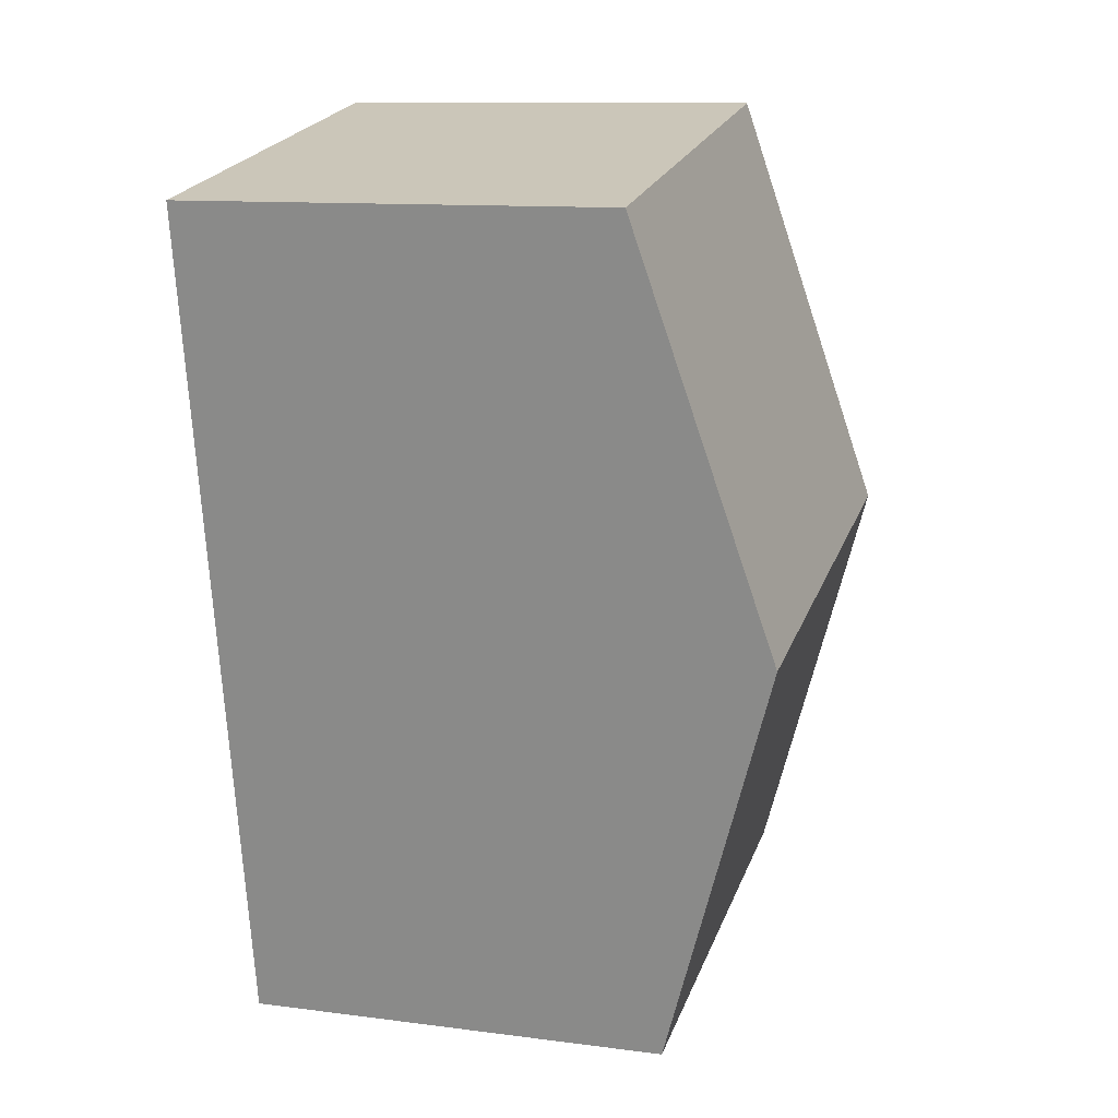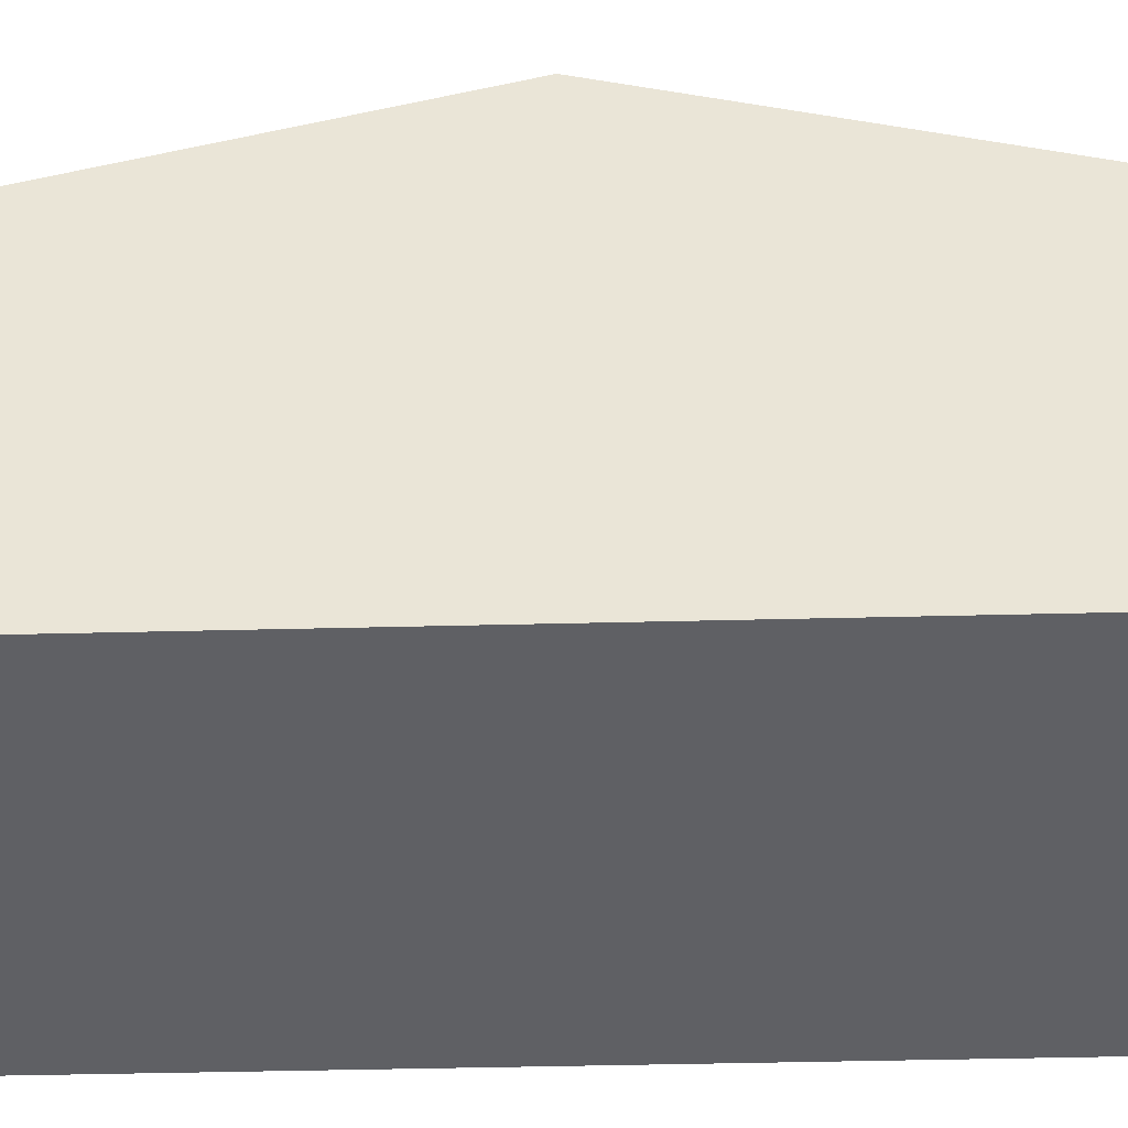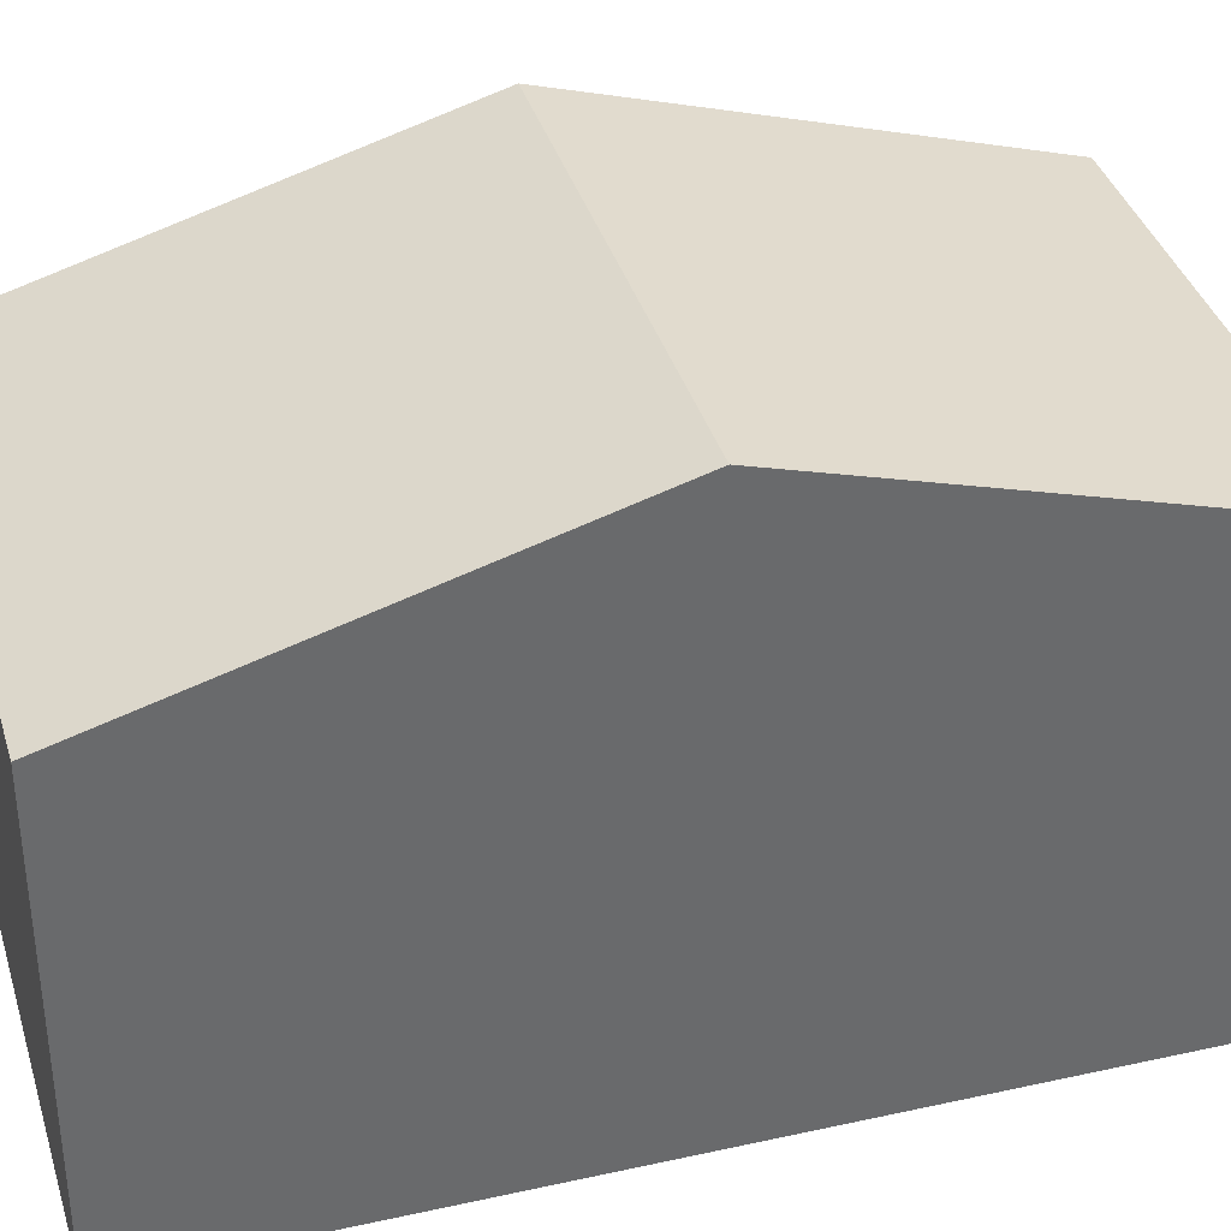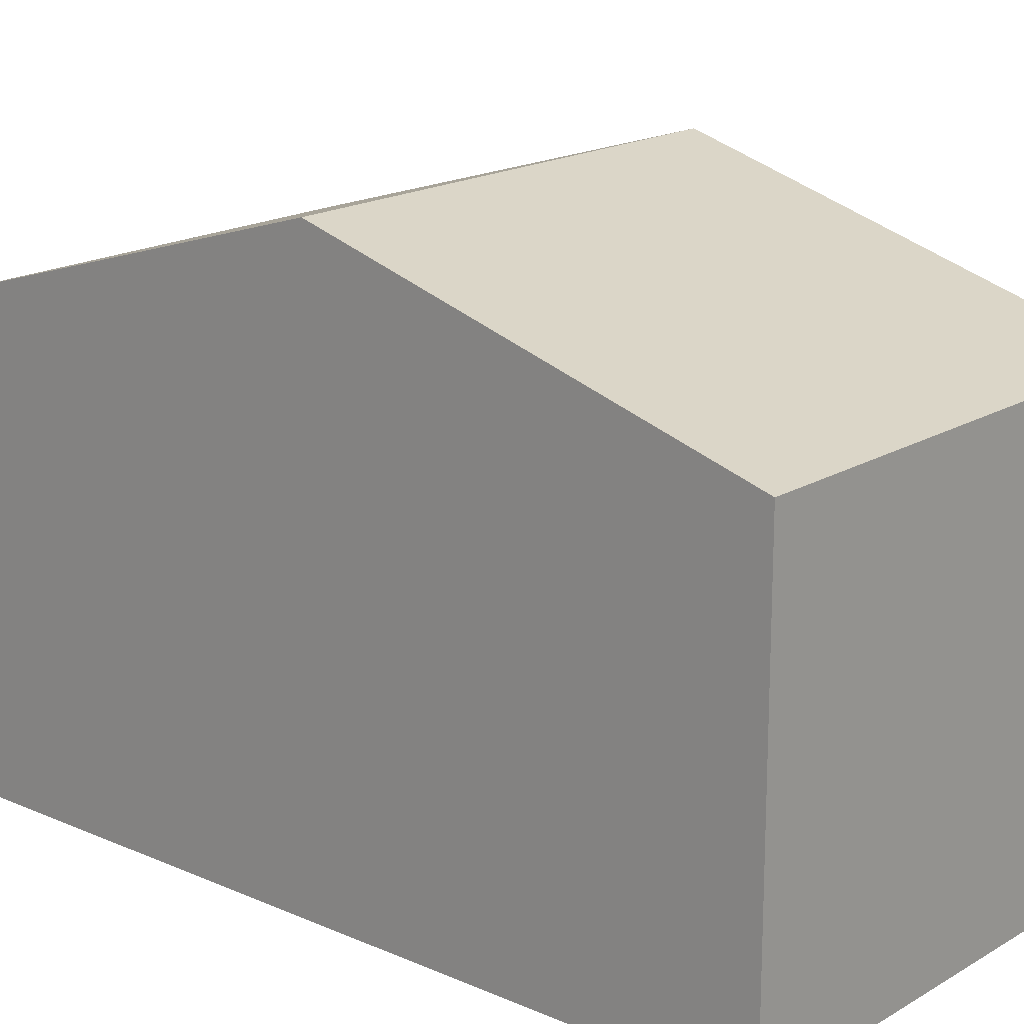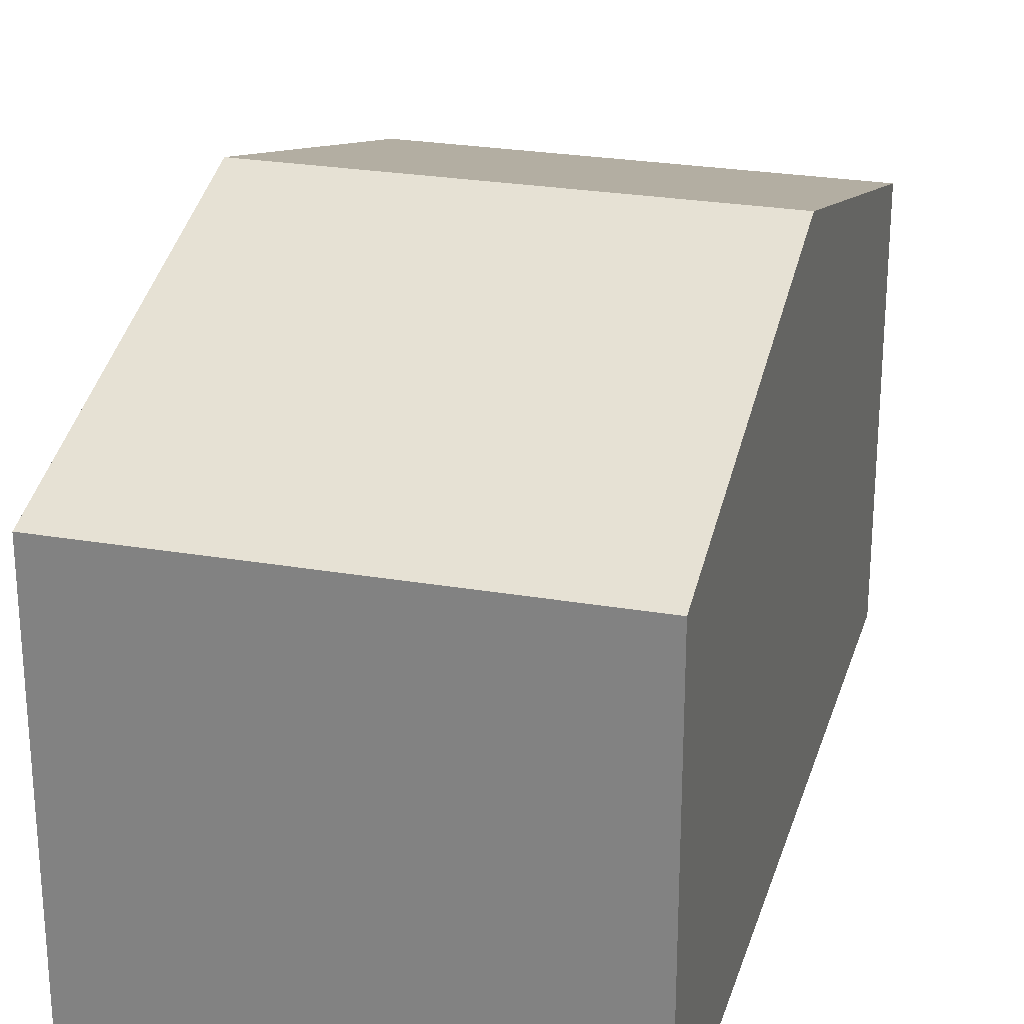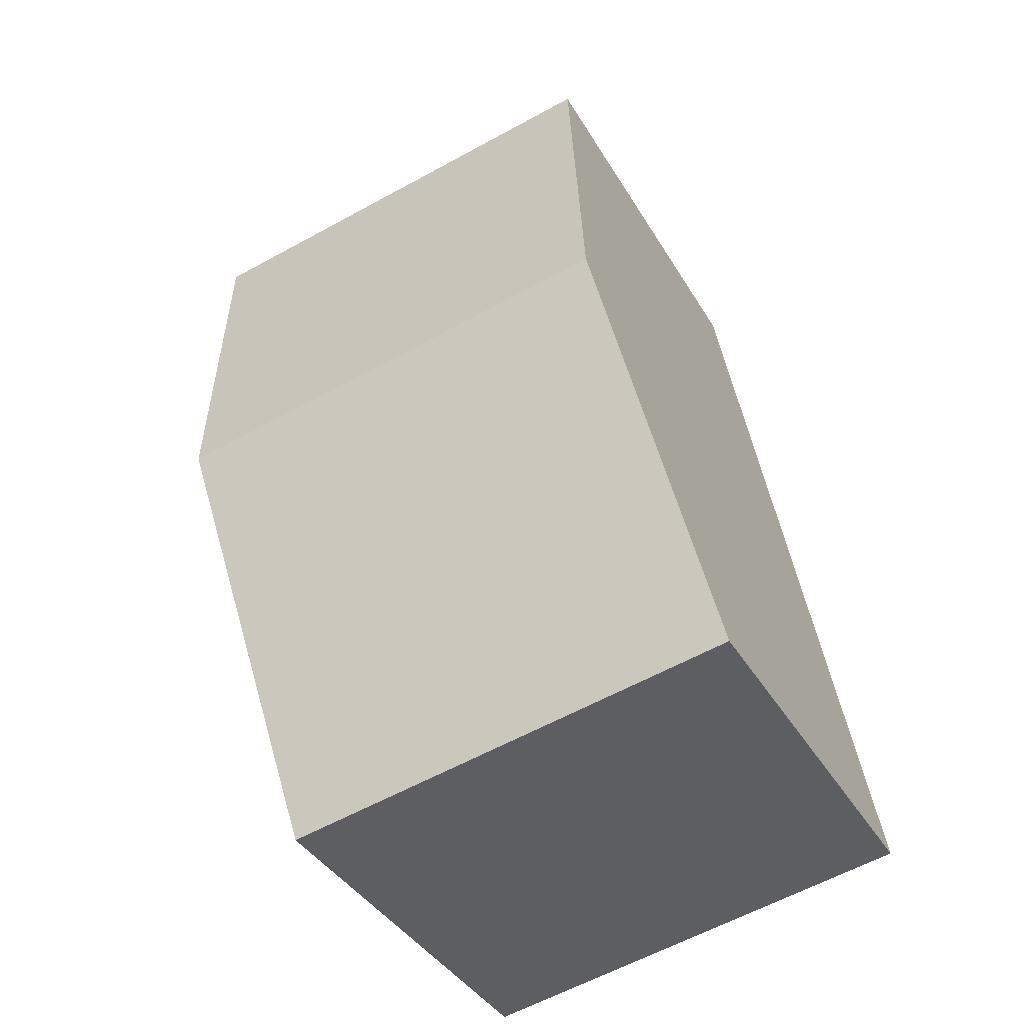
<metadata>
{"format":"obj","ext":"obj","renderer":"f3d","projection":"perspective","resolution":1024,"background":"white","views":[{"elev":11.6,"azim":107.4,"up":"+Z"},{"elev":-44.3,"azim":-78.2,"up":"+Y"},{"elev":37.3,"azim":84.2,"up":"+Y"},{"elev":17.7,"azim":-39.0,"up":"+Y"},{"elev":26.0,"azim":-154.4,"up":"+Y"},{"elev":-38.9,"azim":-152.5,"up":"+Z"}]}
</metadata>
<code>
v  9.073 6.477 11.21
v  1.114 8.333 6.232
v  2.227 6.479 12.46
v  7.959 8.333 4.97
v  0 6.478 3.967e-16
v  6.845 6.478 -1.262
v  6.845 7.728e-17 -1.262
v  7.959 -3.043e-16 4.97
v  9.073 -6.862e-16 11.21
v  0 0 0
v  1.114 -3.816e-16 6.232
v  2.227 -7.631e-16 12.46
g defaultobject
f 1 2 3
f 2 1 4
f 5 4 6
f 4 5 2
f 4 7 6
f 7 4 1
f 7 1 8
f 8 1 9
f 7 5 6
f 5 7 10
f 10 2 5
f 2 10 3
f 3 10 11
f 3 11 12
f 12 1 3
f 1 12 9
f 8 10 7
f 10 8 9
f 10 9 11
f 11 9 12

</code>
